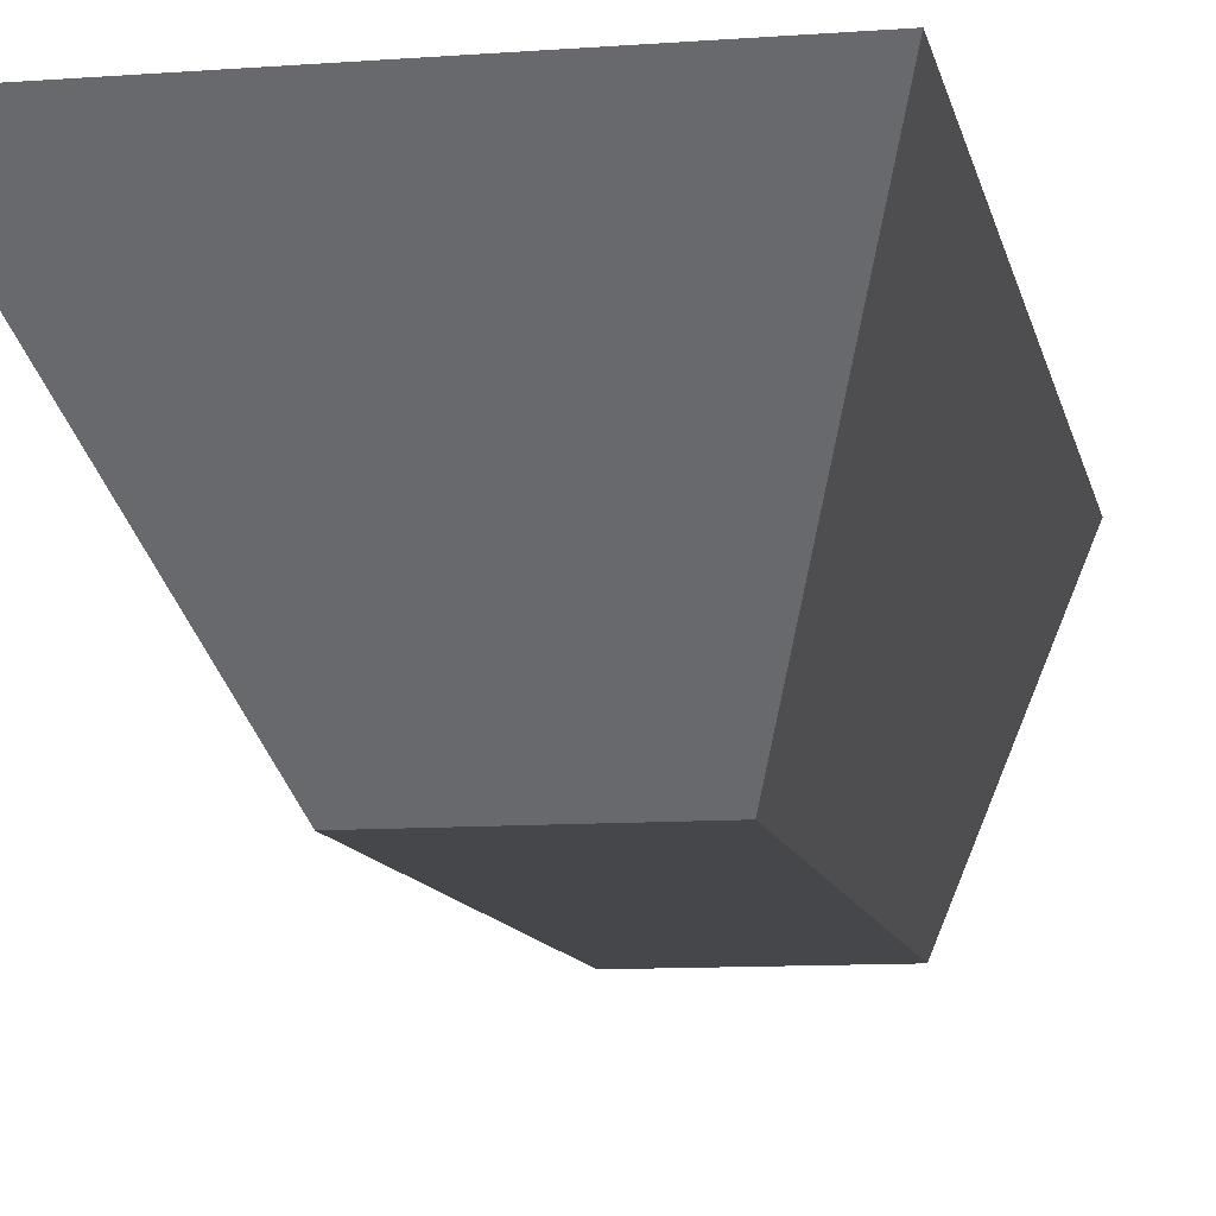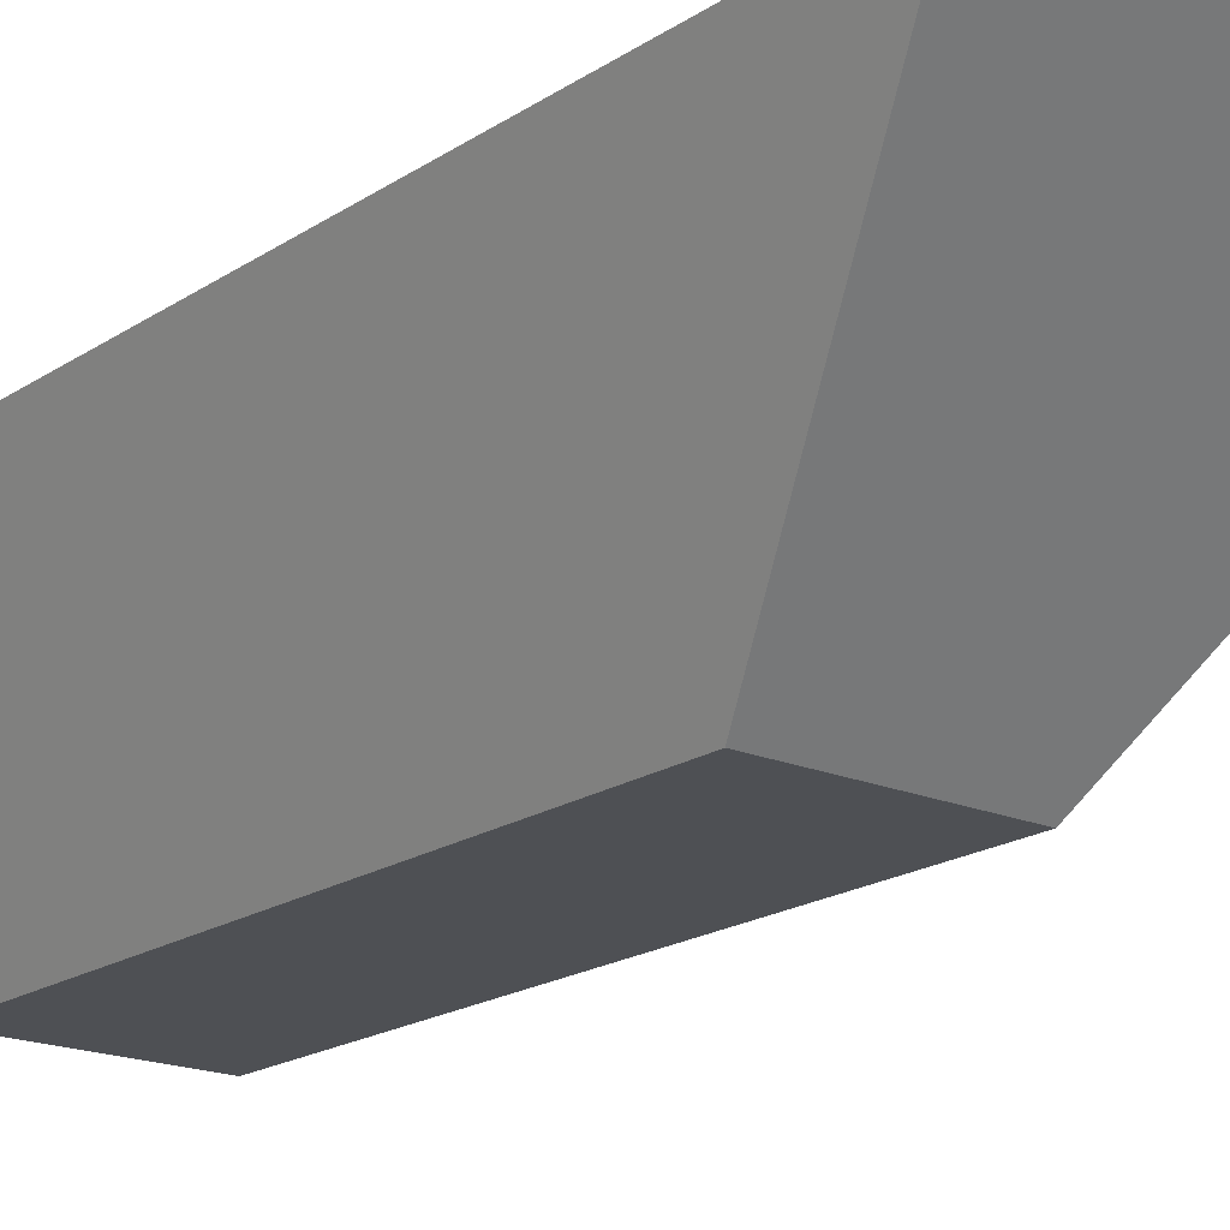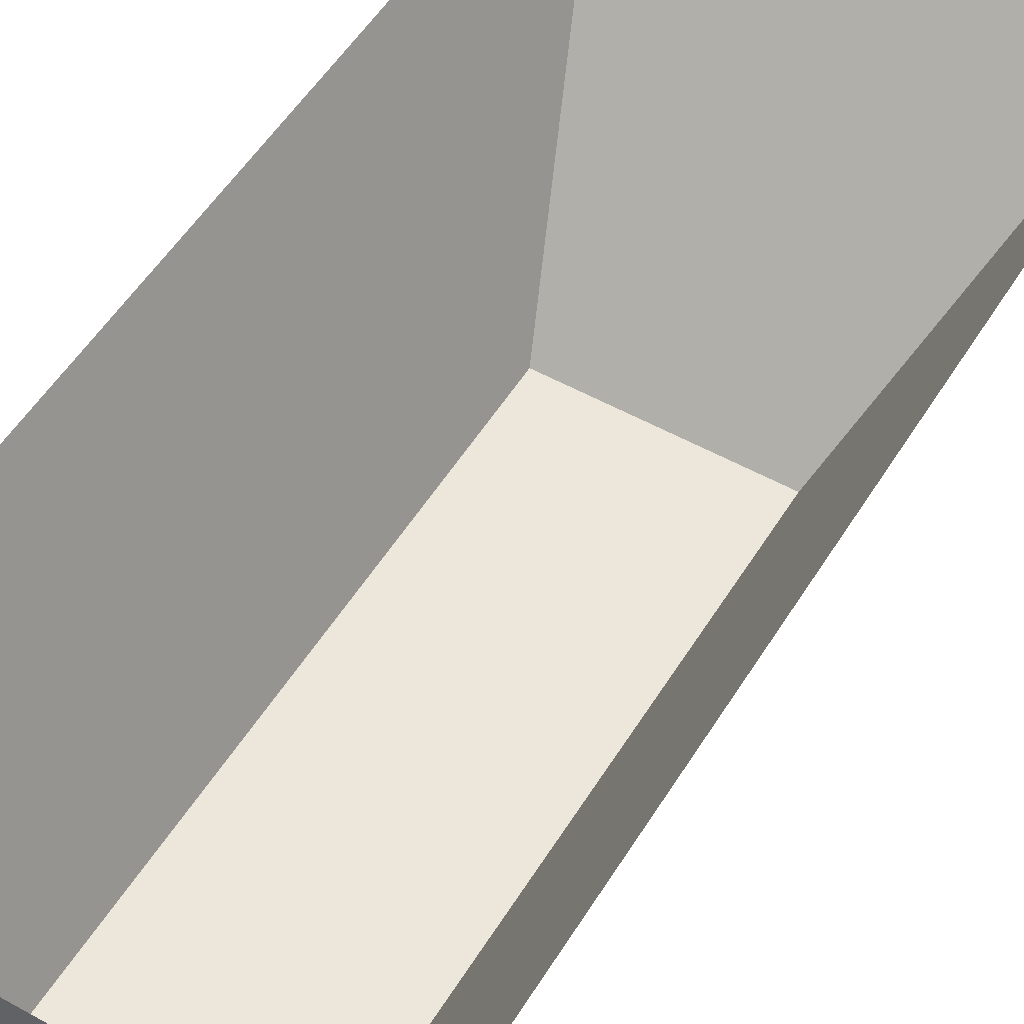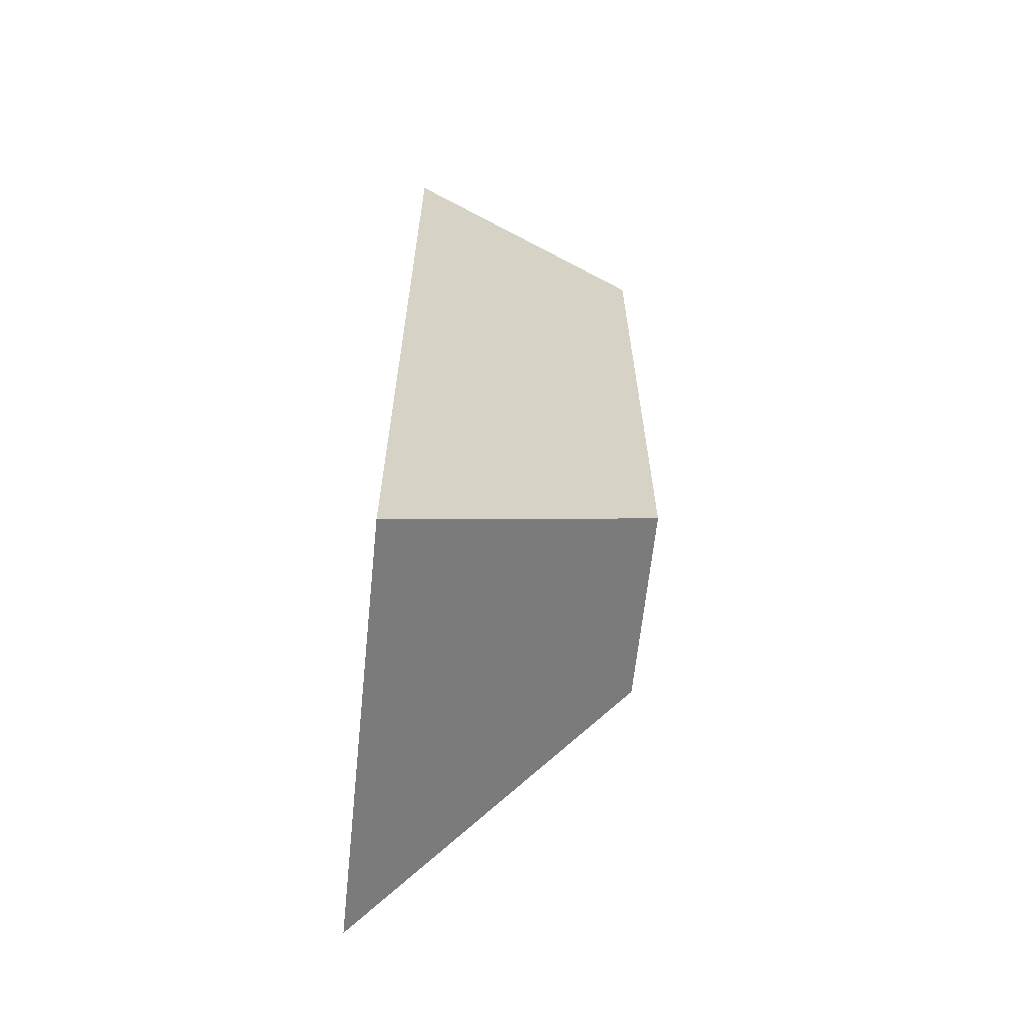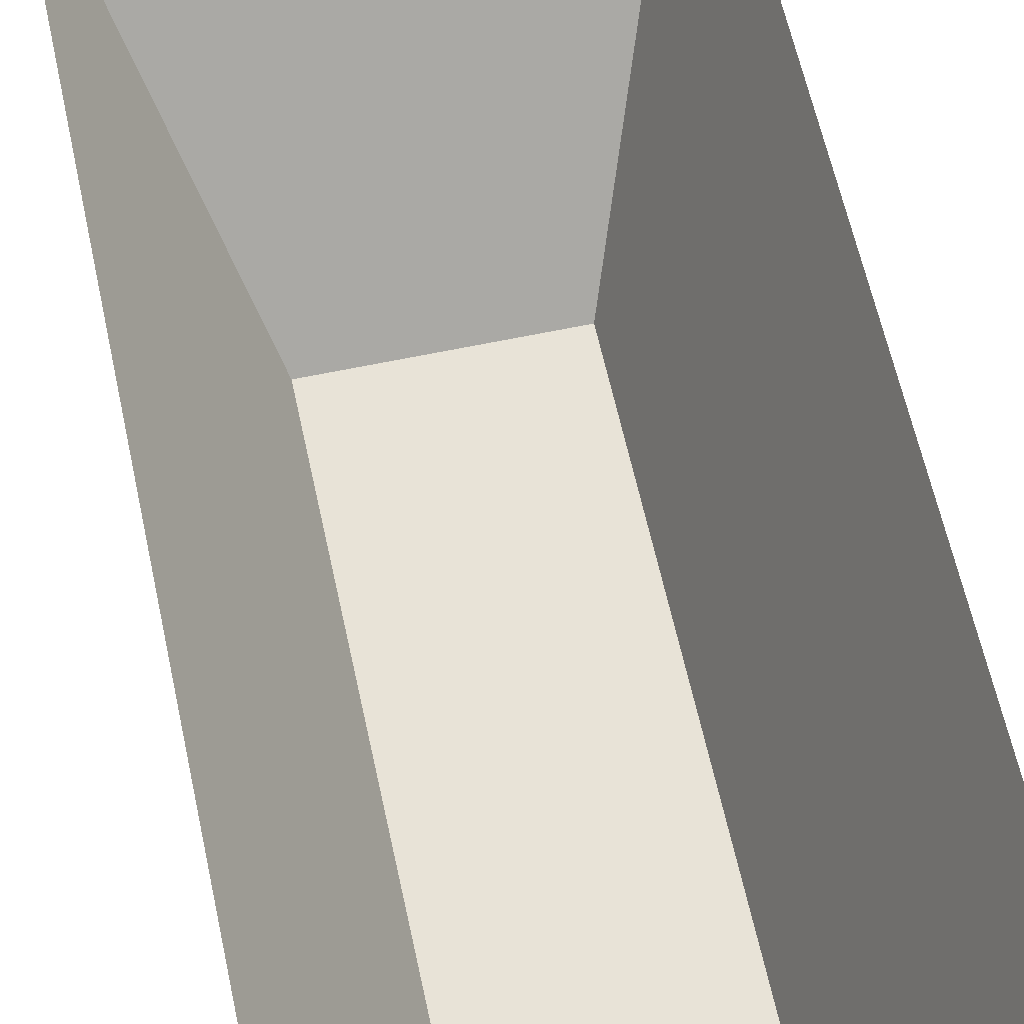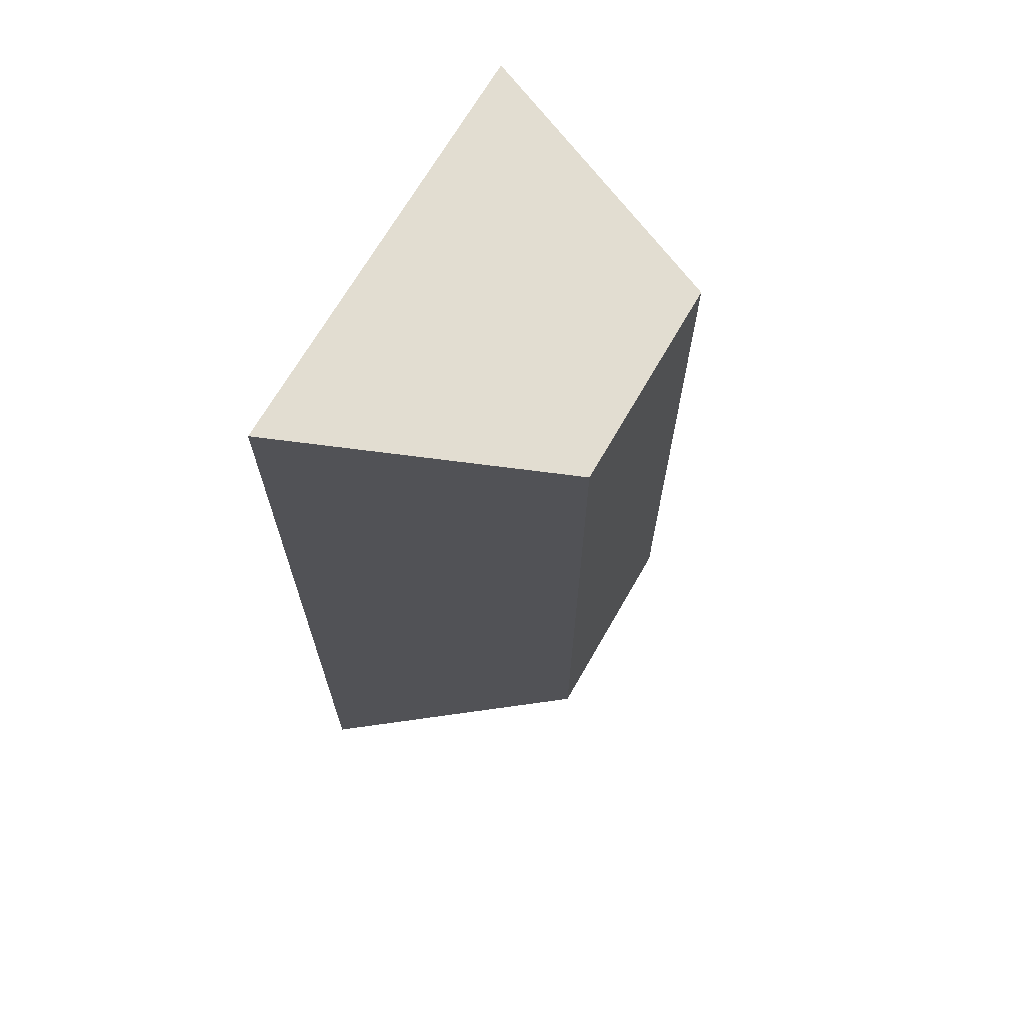
<metadata>
{"format":"obj","ext":"obj","renderer":"f3d","projection":"perspective","resolution":1024,"background":"white","views":[{"elev":-10.4,"azim":-169.2,"up":"+Y"},{"elev":-18.9,"azim":141.0,"up":"+Y"},{"elev":52.7,"azim":30.9,"up":"+Y"},{"elev":-63.8,"azim":-95.9,"up":"+Z"},{"elev":61.7,"azim":-12.2,"up":"+Y"},{"elev":68.4,"azim":-60.2,"up":"+Z"}]}
</metadata>
<code>
o Cube_Cube.005
v -1.5 -2 5
v -3.142 2 5
v -1.5 -2 -5
v -3.142 2 -9.15
v 1.5 -2 5
v 3.24 2 5
v 1.5 -2 -5
v 3.24 2 -9.15
f 1 3 4 2
f 3 7 8 4
f 7 5 6 8
f 5 1 2 6
f 3 1 5 7

</code>
